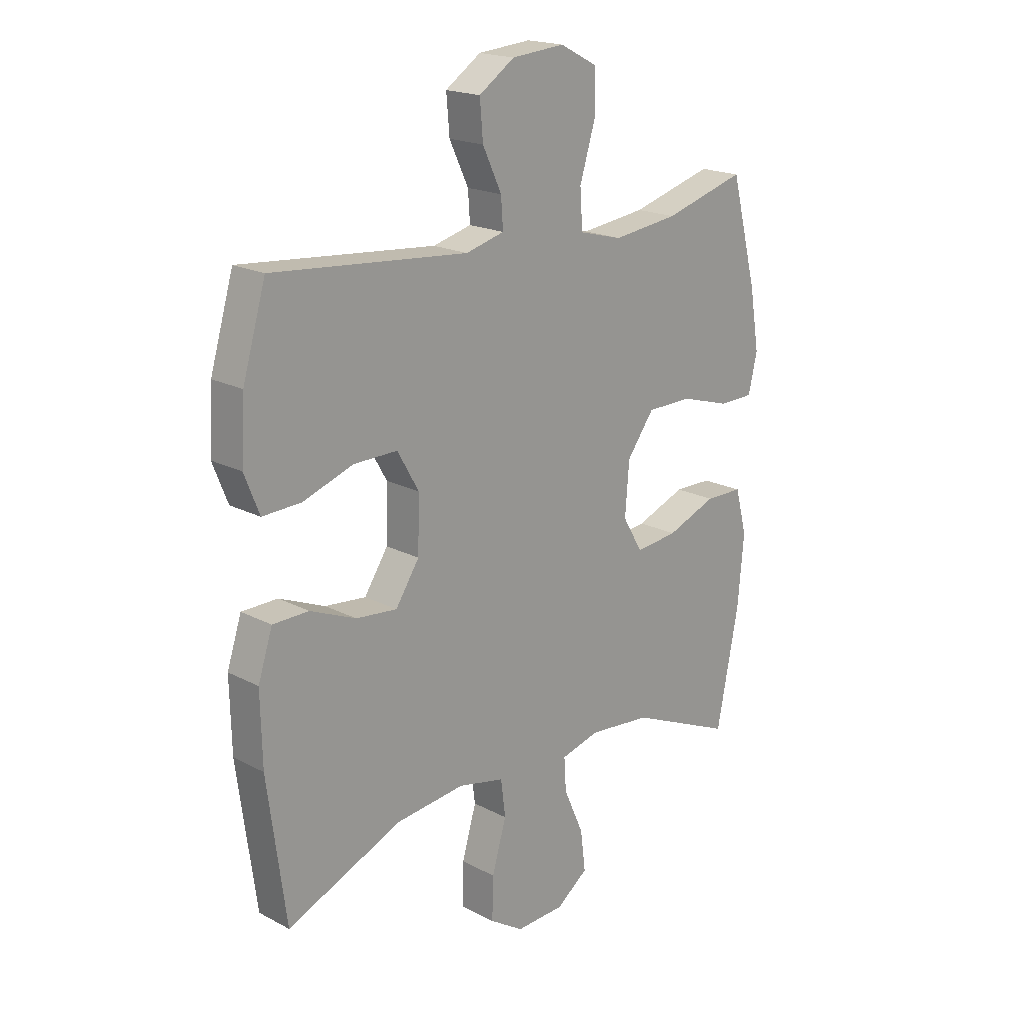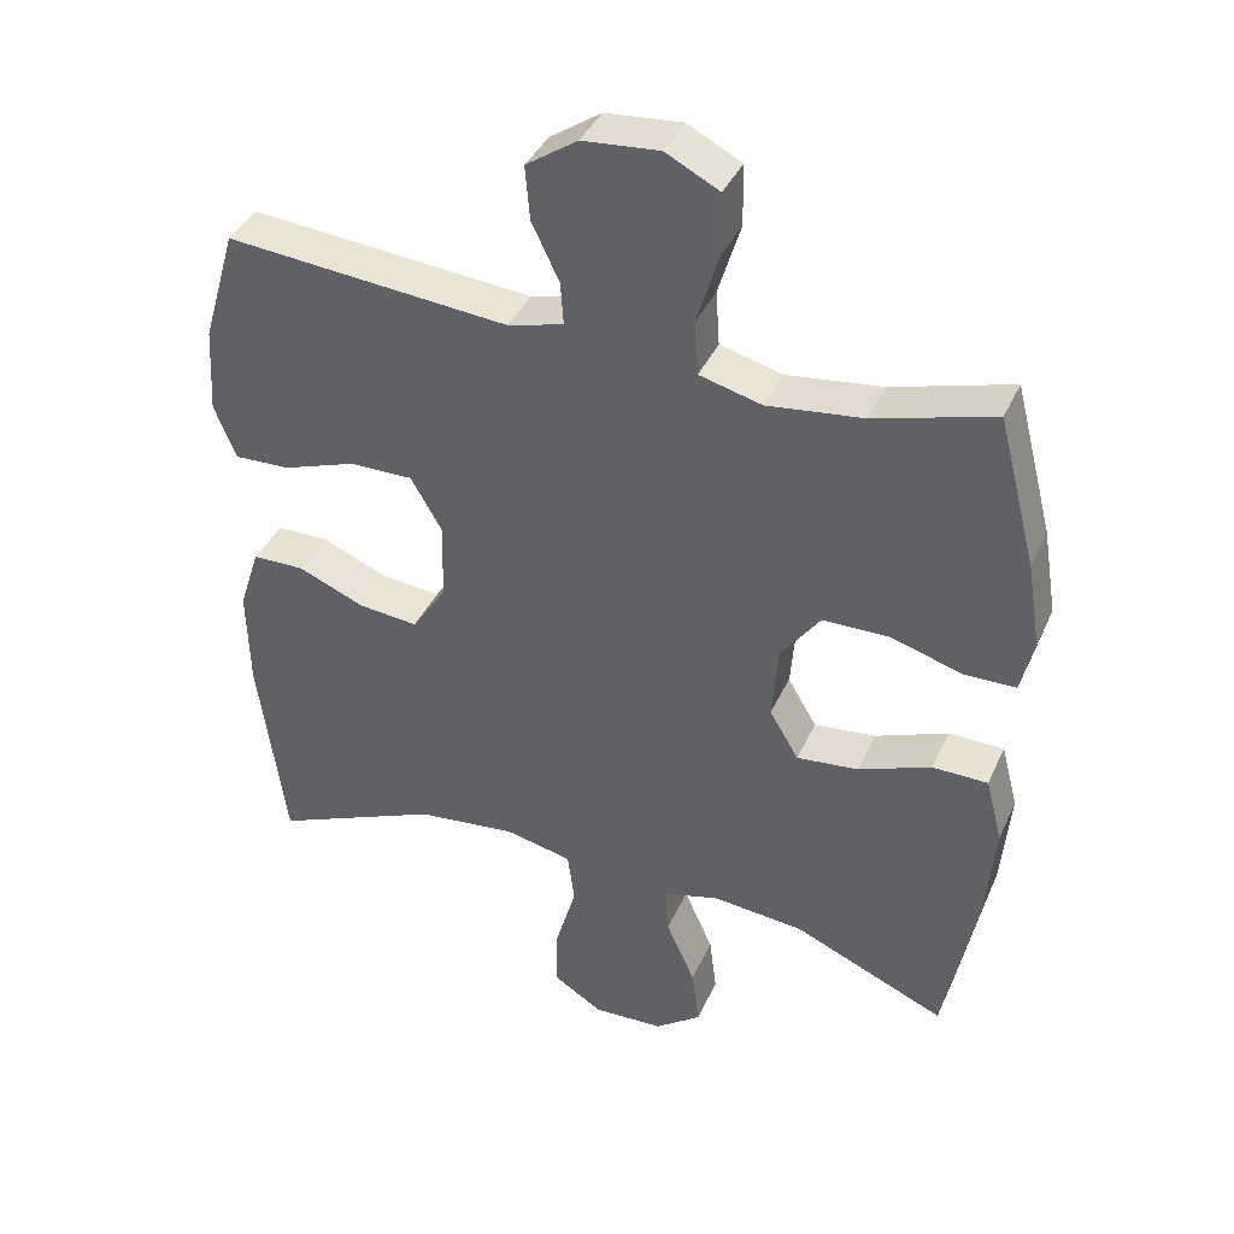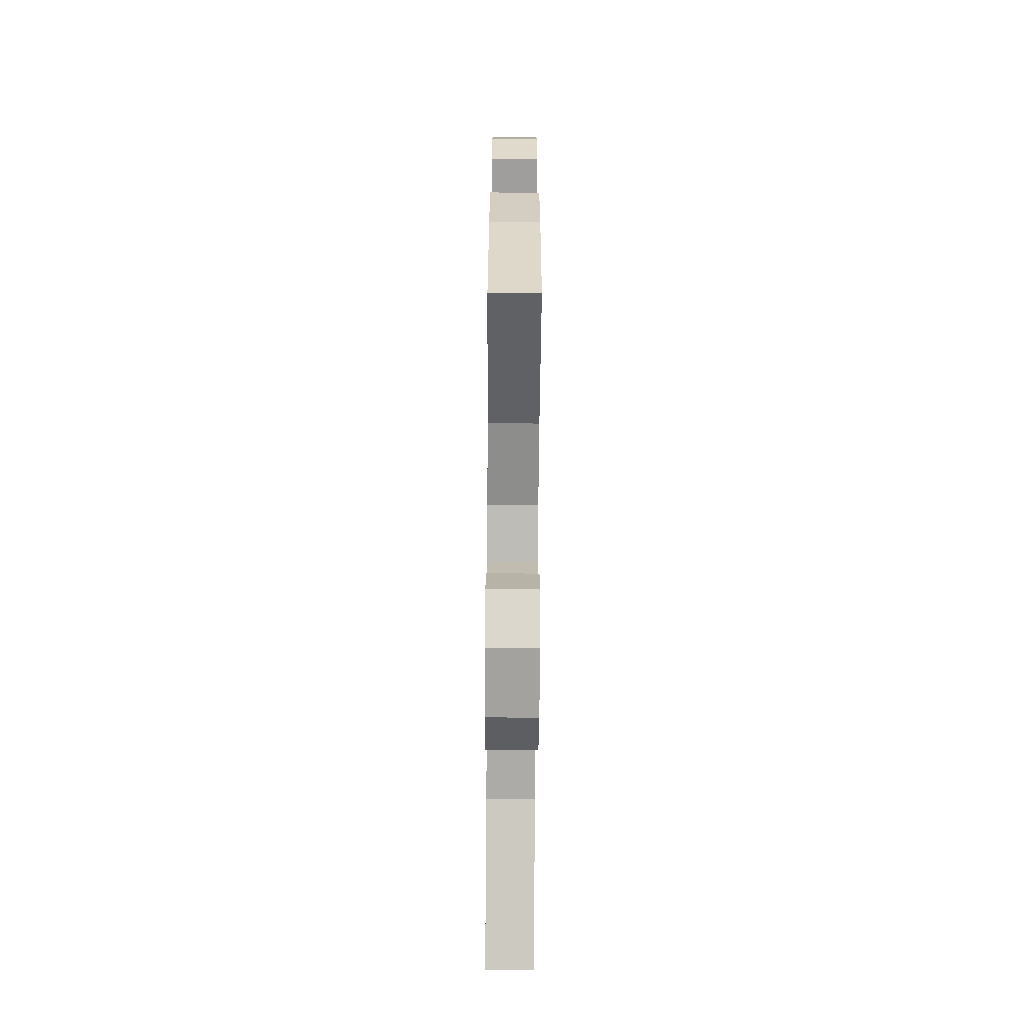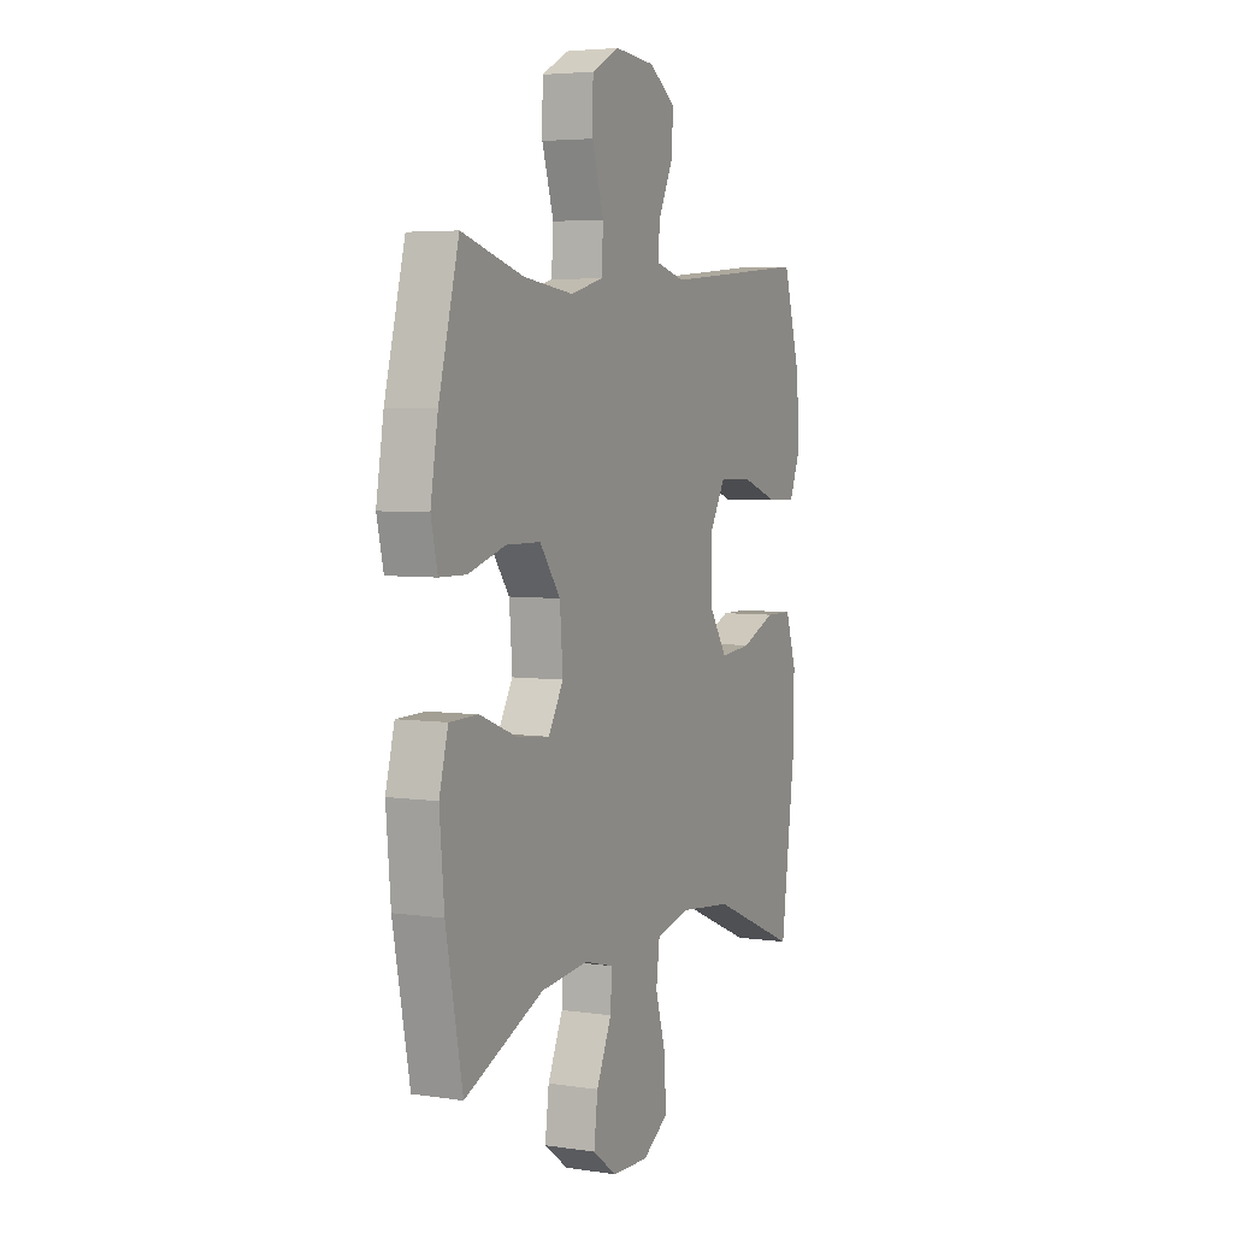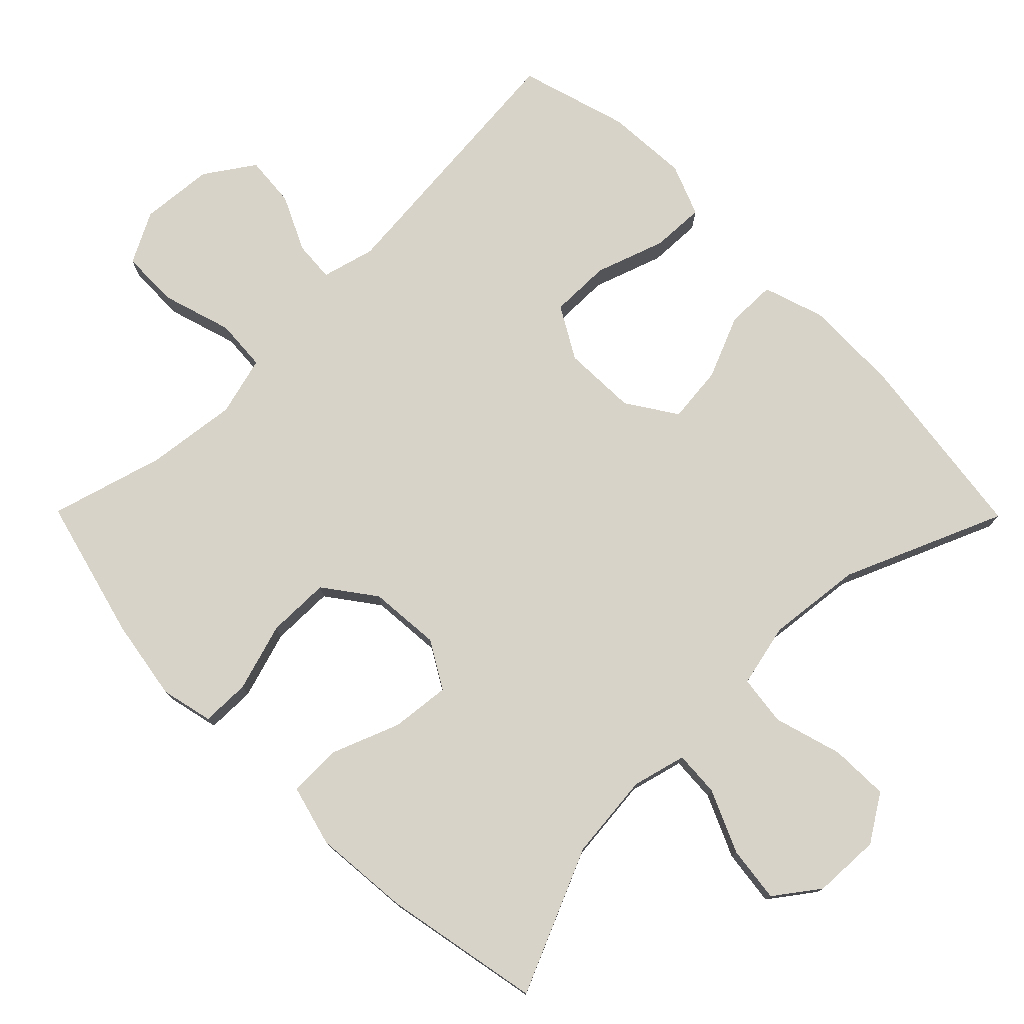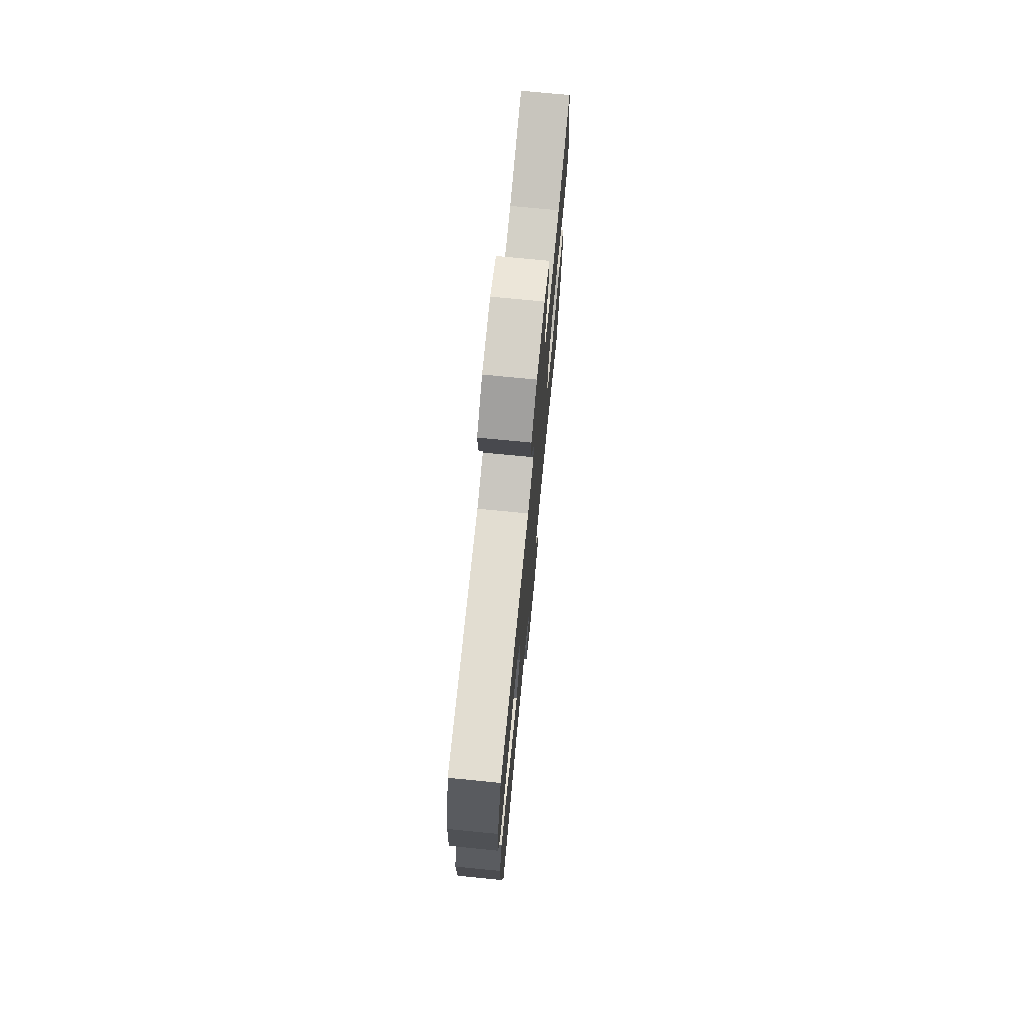
<metadata>
{"format":"obj","ext":"obj","renderer":"f3d","projection":"perspective","resolution":1024,"background":"white","views":[{"elev":19.2,"azim":-45.4,"up":"+Z"},{"elev":39.3,"azim":22.7,"up":"+Z"},{"elev":-70.0,"azim":89.6,"up":"+Z"},{"elev":4.8,"azim":115.2,"up":"+Z"},{"elev":76.8,"azim":135.3,"up":"+Y"},{"elev":73.6,"azim":-84.4,"up":"+Z"}]}
</metadata>
<code>
v -0.5 0.07 -0.5
v -0.536 0.07 -0.229
v -0.539 0.07 -0.093
v -0.511 0.07 -0.007
v -0.441 0.07 -0.006
v -0.352 0.07 -0.043
v -0.272 0.07 -0.051
v -0.226 0.07 0.019
v -0.223 0.07 0.123
v -0.265 0.07 0.196
v -0.35 0.07 0.195
v -0.448 0.07 0.161
v -0.523 0.07 0.158
v -0.552 0.07 0.231
v -0.545 0.07 0.347
v -0.5 0.07 0.5
v -0.12 0.07 0.467
v -0.045 0.07 0.487
v -0.049 0.07 0.544
v -0.086 0.07 0.622
v -0.092 0.07 0.694
v -0.023 0.07 0.741
v 0.08 0.07 0.75
v 0.152 0.07 0.713
v 0.153 0.07 0.631
v 0.123 0.07 0.533
v 0.128 0.07 0.46
v 0.212 0.07 0.438
v 0.34 0.07 0.454
v 0.5 0.07 0.5
v 0.552 0.07 0.3
v 0.571 0.07 0.185
v 0.554 0.07 0.111
v 0.485 0.07 0.11
v 0.389 0.07 0.139
v 0.3 0.07 0.138
v 0.247 0.07 0.066
v 0.239 0.07 -0.035
v 0.278 0.07 -0.101
v 0.361 0.07 -0.092
v 0.458 0.07 -0.054
v 0.532 0.07 -0.055
v 0.555 0.07 -0.142
v 0.543 0.07 -0.278
v 0.5 0.07 -0.5
v 0.296 0.07 -0.412
v 0.174 0.07 -0.4
v 0.098 0.07 -0.42
v 0.102 0.07 -0.484
v 0.141 0.07 -0.572
v 0.151 0.07 -0.651
v 0.089 0.07 -0.697
v -0.006 0.07 -0.701
v -0.072 0.07 -0.659
v -0.07 0.07 -0.576
v -0.042 0.07 -0.48
v -0.051 0.07 -0.409
v -0.141 0.07 -0.389
v -0.275 0.07 -0.404
v -0.5 0 -0.5
v -0.536 0 -0.229
v -0.539 0 -0.093
v -0.511 0 -0.007
v -0.441 0 -0.006
v -0.352 0 -0.043
v -0.272 0 -0.051
v -0.226 0 0.019
v -0.223 0 0.123
v -0.265 0 0.196
v -0.35 0 0.195
v -0.448 0 0.161
v -0.523 0 0.158
v -0.552 0 0.231
v -0.545 0 0.347
v -0.5 0 0.5
v -0.12 0 0.467
v -0.045 0 0.487
v -0.049 0 0.544
v -0.086 0 0.622
v -0.092 0 0.694
v -0.023 0 0.741
v 0.08 0 0.75
v 0.152 0 0.713
v 0.153 0 0.631
v 0.123 0 0.533
v 0.128 0 0.46
v 0.212 0 0.438
v 0.34 0 0.454
v 0.5 0 0.5
v 0.552 0 0.3
v 0.571 0 0.185
v 0.554 0 0.111
v 0.485 0 0.11
v 0.389 0 0.139
v 0.3 0 0.138
v 0.247 0 0.066
v 0.239 0 -0.035
v 0.278 0 -0.101
v 0.361 0 -0.092
v 0.458 0 -0.054
v 0.532 0 -0.055
v 0.555 0 -0.142
v 0.543 0 -0.278
v 0.5 0 -0.5
v 0.296 0 -0.412
v 0.174 0 -0.4
v 0.098 0 -0.42
v 0.102 0 -0.484
v 0.141 0 -0.572
v 0.151 0 -0.651
v 0.089 0 -0.697
v -0.006 0 -0.701
v -0.072 0 -0.659
v -0.07 0 -0.576
v -0.042 0 -0.48
v -0.051 0 -0.409
v -0.141 0 -0.389
v -0.275 0 -0.404
f 54 55 56
f 53 54 56
f 52 53 56
f 51 52 56
f 50 51 56
f 49 50 56
f 48 49 56 57
f 47 48 57 58
f 44 45 46
f 43 44 46
f 42 43 46
f 41 42 46
f 40 41 46
f 39 40 46 47
f 38 39 47 58
f 33 34 35
f 32 33 35
f 31 32 35
f 30 31 35
f 29 30 35
f 28 29 35 36
f 27 28 36 37
f 24 25 26
f 23 24 26
f 22 23 26
f 21 22 26
f 20 21 26
f 19 20 26
f 18 19 26 27
f 38 58 59
f 37 38 59
f 27 37 59
f 18 27 59
f 17 18 59
f 15 16 17
f 14 15 17
f 13 14 17
f 12 13 17
f 11 12 17
f 4 5 6
f 3 4 6
f 2 3 6
f 1 2 6
f 59 1 6
f 59 6 7
f 10 11 17
f 9 10 17
f 8 9 17
f 8 17 59
f 7 8 59
f 115 114 113
f 115 113 112
f 115 112 111
f 115 111 110
f 115 110 109
f 115 109 108
f 116 115 108 107
f 117 116 107 106
f 105 104 103
f 105 103 102
f 105 102 101
f 105 101 100
f 105 100 99
f 106 105 99 98
f 117 106 98 97
f 94 93 92
f 94 92 91
f 94 91 90
f 94 90 89
f 94 89 88
f 95 94 88 87
f 96 95 87 86
f 85 84 83
f 85 83 82
f 85 82 81
f 85 81 80
f 85 80 79
f 85 79 78
f 86 85 78 77
f 118 117 97
f 118 97 96
f 118 96 86
f 118 86 77
f 118 77 76
f 76 75 74
f 76 74 73
f 76 73 72
f 76 72 71
f 76 71 70
f 65 64 63
f 65 63 62
f 65 62 61
f 65 61 60
f 65 60 118
f 66 65 118
f 76 70 69
f 76 69 68
f 76 68 67
f 118 76 67
f 118 67 66
f 1 60 61 2
f 2 61 62 3
f 3 62 63 4
f 4 63 64 5
f 5 64 65 6
f 6 65 66 7
f 7 66 67 8
f 8 67 68 9
f 9 68 69 10
f 10 69 70 11
f 11 70 71 12
f 12 71 72 13
f 13 72 73 14
f 14 73 74 15
f 15 74 75 16
f 16 75 76 17
f 17 76 77 18
f 18 77 78 19
f 19 78 79 20
f 20 79 80 21
f 21 80 81 22
f 22 81 82 23
f 23 82 83 24
f 24 83 84 25
f 25 84 85 26
f 26 85 86 27
f 27 86 87 28
f 28 87 88 29
f 29 88 89 30
f 30 89 90 31
f 31 90 91 32
f 32 91 92 33
f 33 92 93 34
f 34 93 94 35
f 35 94 95 36
f 36 95 96 37
f 37 96 97 38
f 38 97 98 39
f 39 98 99 40
f 40 99 100 41
f 41 100 101 42
f 42 101 102 43
f 43 102 103 44
f 44 103 104 45
f 45 104 105 46
f 46 105 106 47
f 47 106 107 48
f 48 107 108 49
f 49 108 109 50
f 50 109 110 51
f 51 110 111 52
f 52 111 112 53
f 53 112 113 54
f 54 113 114 55
f 55 114 115 56
f 56 115 116 57
f 57 116 117 58
f 58 117 118 59
f 59 118 60 1

</code>
